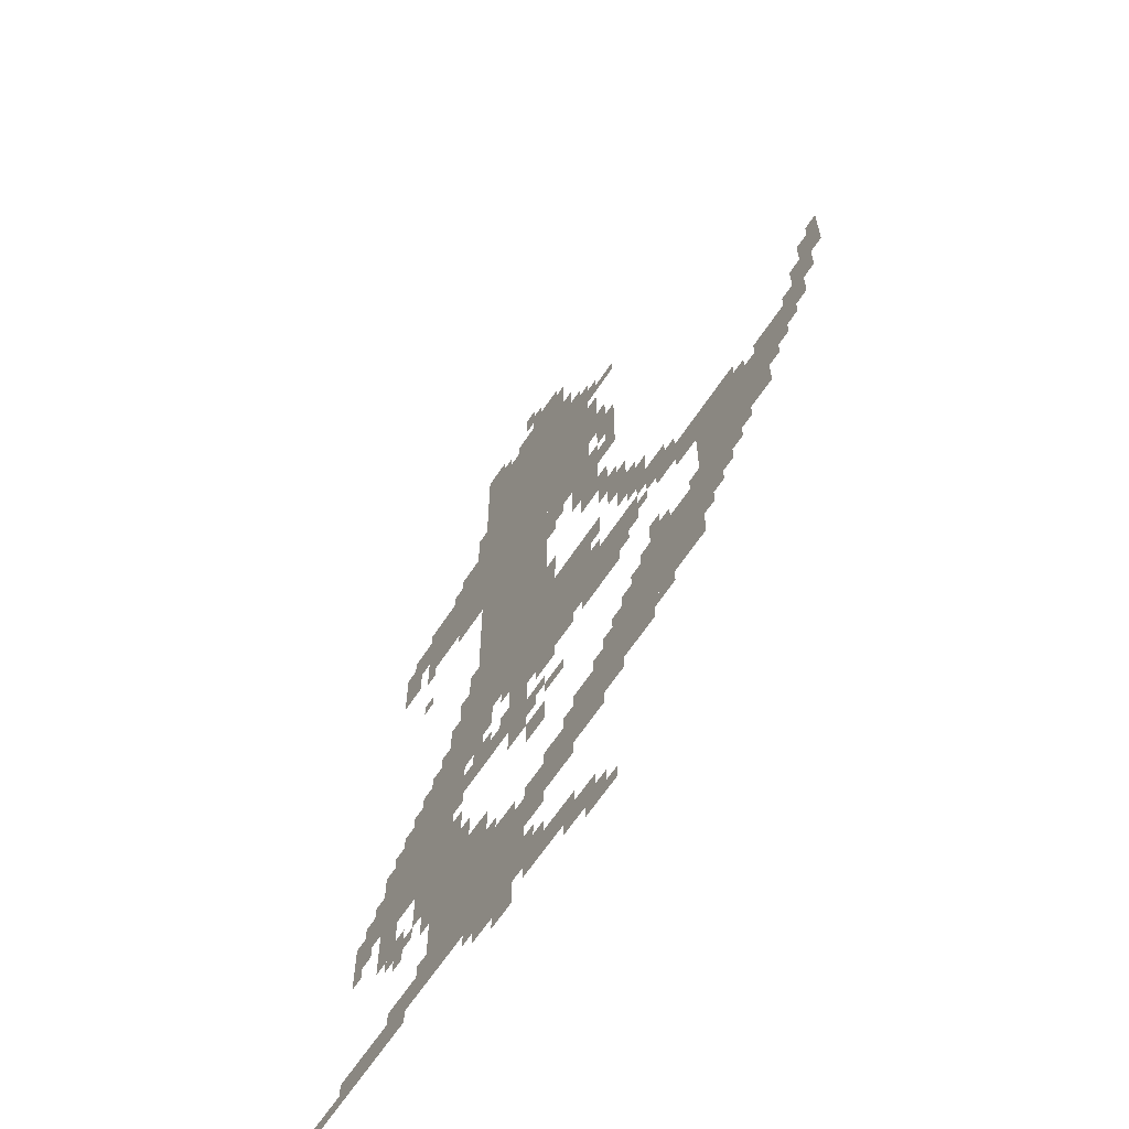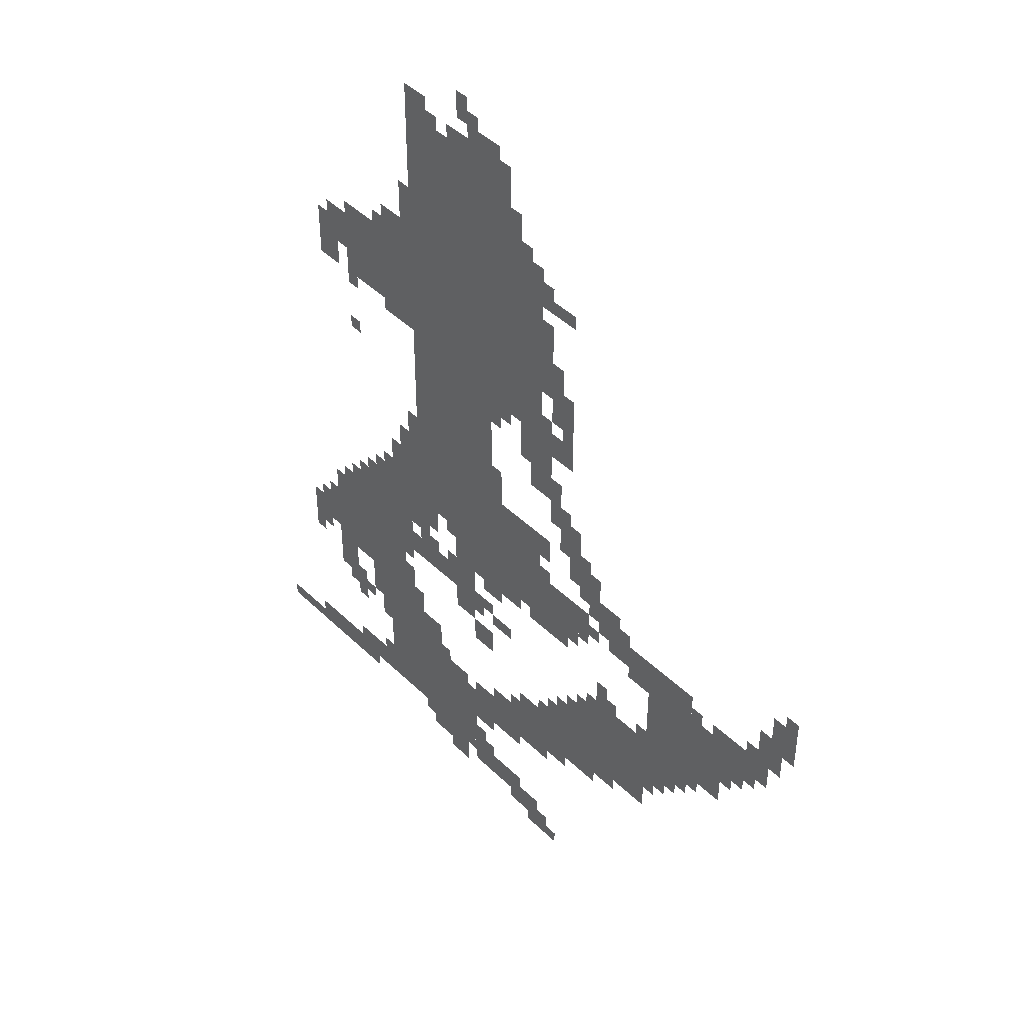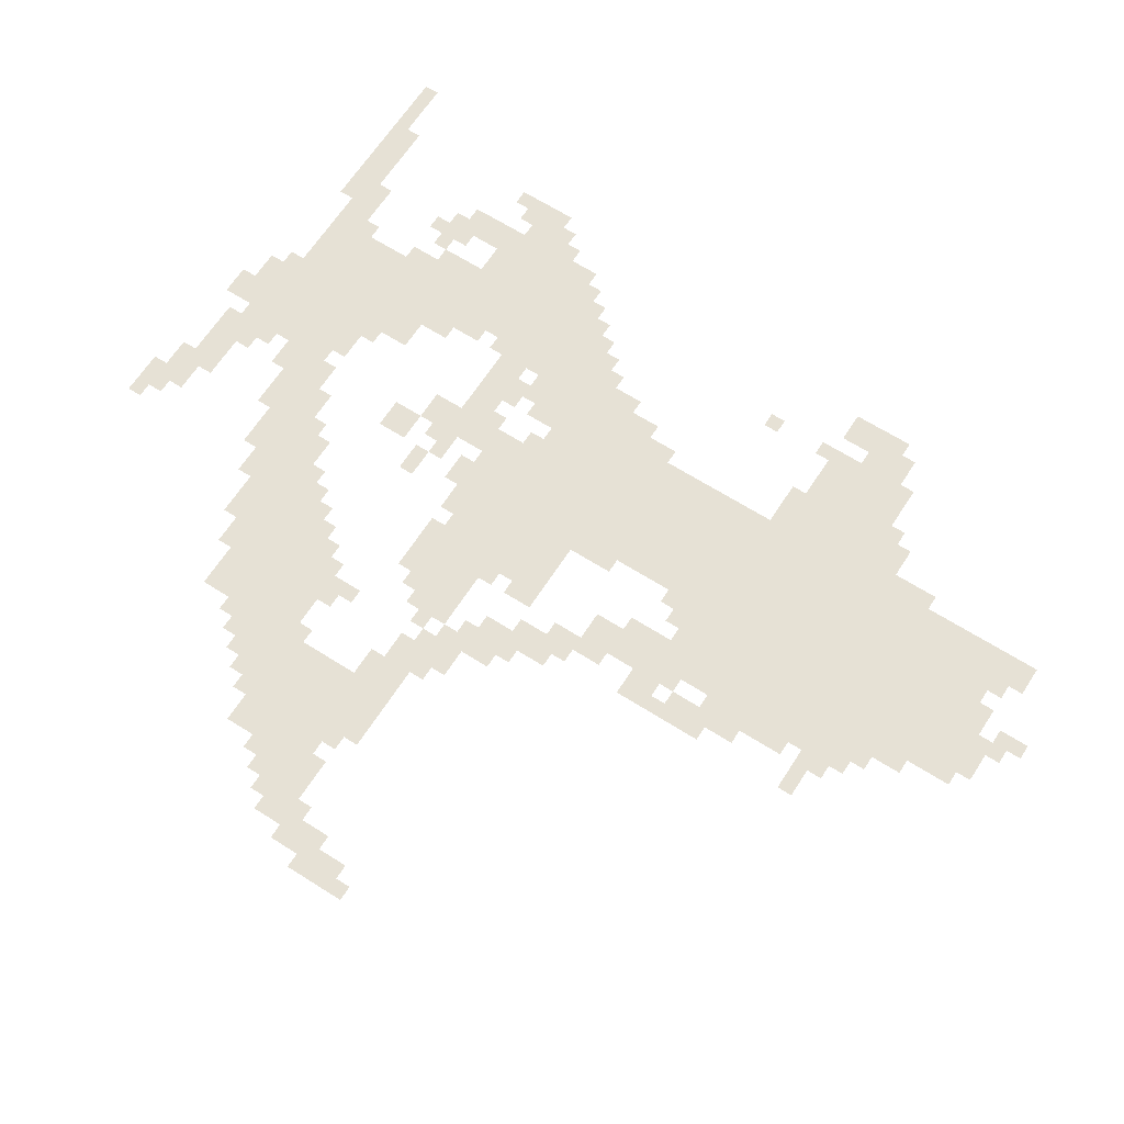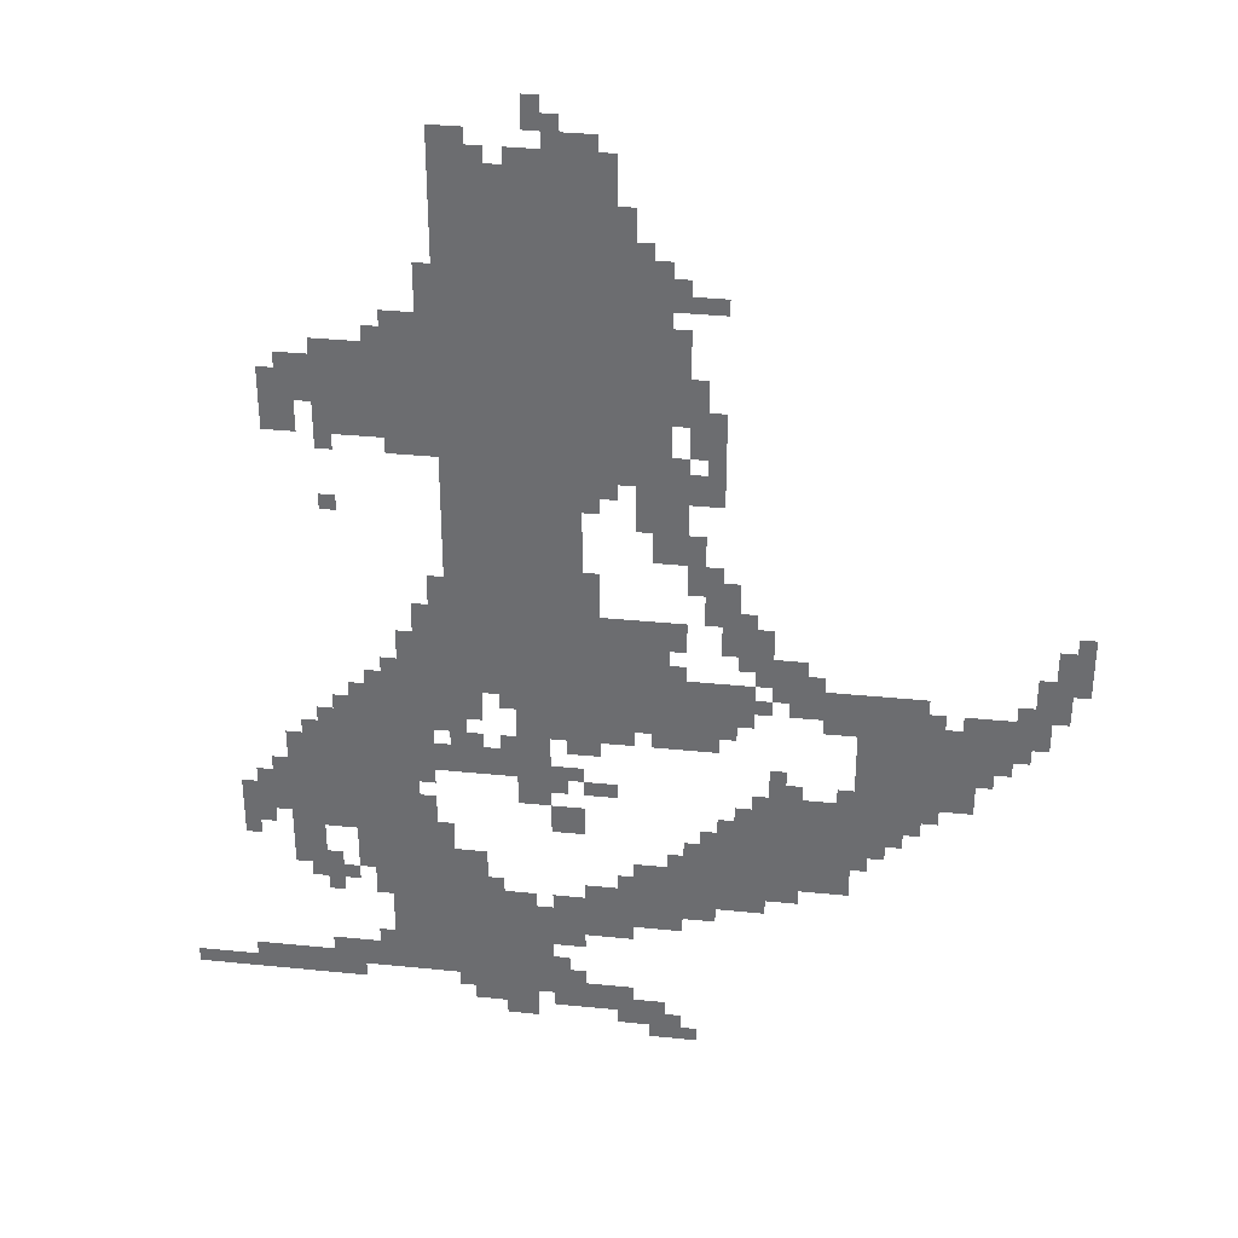
<metadata>
{"format":"obj","ext":"obj","renderer":"f3d","projection":"perspective","resolution":1024,"background":"white","views":[{"elev":-63.3,"azim":56.8,"up":"+Y"},{"elev":44.4,"azim":48.3,"up":"+Y"},{"elev":64.4,"azim":122.7,"up":"+Z"},{"elev":34.9,"azim":7.7,"up":"+Y"}]}
</metadata>
<code>
g mali_2_rw-mesh
v -928 831 0
v -928 1375 0
v -1184 1375 0
v -1184 831 0
v -928 1375 0
v -928 1919 0
v -1184 1919 0
v -1184 1375 0
v -992 127 0
v -992 319 0
v -1312 319 0
v -1312 127 0
v -1184 1375 0
v -1184 1567 0
v -1408 1567 0
v -1408 1375 0
v -192 639 0
v -192 831 0
v -416 831 0
v -416 639 0
v -416 415 0
v -416 639 0
v -608 639 0
v -608 415 0
v -768 767 0
v -768 1023 0
v -928 1023 0
v -928 767 0
v -768 1311 0
v -768 1535 0
v -928 1535 0
v -928 1311 0
v -768 1535 0
v -768 1759 0
v -928 1759 0
v -928 1535 0
v -1376 479 0
v -1376 703 0
v -1504 703 0
v -1504 479 0
v -1248 383 0
v -1248 607 0
v -1376 607 0
v -1376 383 0
v -1248 607 0
v -1248 831 0
v -1376 831 0
v -1376 607 0
v -608 351 0
v -608 447 0
v -832 447 0
v -832 351 0
v -640 767 0
v -640 895 0
v -768 895 0
v -768 767 0
v -1120 319 0
v -1120 447 0
v -1248 447 0
v -1248 319 0
v -1184 863 0
v -1184 1023 0
v -1248 1023 0
v -1248 863 0
v -96 767 0
v -96 863 0
v -192 863 0
v -192 767 0
v -608 447 0
v -608 543 0
v -704 543 0
v -704 447 0
v -320 543 0
v -320 639 0
v -416 639 0
v -416 543 0
v -864 287 0
v -864 351 0
v -992 351 0
v -992 287 0
v -1440 1375 0
v -1440 1503 0
v -1504 1503 0
v -1504 1375 0
v -1376 95 0
v -1376 159 0
v -1504 159 0
v -1504 95 0
v -992 703 0
v -992 831 0
v -1056 831 0
v -1056 703 0
v -1184 735 0
v -1184 863 0
v -1248 863 0
v -1248 735 0
v -288 831 0
v -288 895 0
v -416 895 0
v -416 831 0
v -416 831 0
v -416 895 0
v -544 895 0
v -544 831 0
v -736 287 0
v -736 351 0
v -864 351 0
v -864 287 0
v -992 575 0
v -992 703 0
v -1056 703 0
v -1056 575 0
v -1184 1567 0
v -1184 1631 0
v -1280 1631 0
v -1280 1567 0
v -1248 319 0
v -1248 383 0
v -1344 383 0
v -1344 319 0
v -640 1023 0
v -640 1119 0
v -704 1119 0
v -704 1023 0
v 0 927 0
v 0 1023 0
v -64 1023 0
v -64 927 0
v -928 735 0
v -928 831 0
v -992 831 0
v -992 735 0
v -1504 511 0
v -1504 607 0
v -1568 607 0
v -1568 511 0
v -512 895 0
v -512 959 0
v -608 959 0
v -608 895 0
v -576 959 0
v -576 1023 0
v -672 1023 0
v -672 959 0
v -1440 383 0
v -1440 479 0
v -1504 479 0
v -1504 383 0
v -1056 639 0
v -1056 703 0
v -1152 703 0
v -1152 639 0
v -864 1759 0
v -864 1855 0
v -928 1855 0
v -928 1759 0
v -832 95 0
v -832 127 0
v -1024 127 0
v -1024 95 0
v -1152 639 0
v -1152 703 0
v -1248 703 0
v -1248 639 0
v -736 1215 0
v -736 1311 0
v -800 1311 0
v -800 1215 0
v -1504 95 0
v -1504 159 0
v -1600 159 0
v -1600 95 0
v -864 1855 0
v -864 1951 0
v -928 1951 0
v -928 1855 0
v -1024 95 0
v -1024 127 0
v -1184 127 0
v -1184 95 0
v -736 0 0
v -736 63 0
v -800 63 0
v -800 0 0
v -1376 703 0
v -1376 767 0
v -1440 767 0
v -1440 703 0
v -928 511 0
v -928 575 0
v -992 575 0
v -992 511 0
v -1312 127 0
v -1312 191 0
v -1376 191 0
v -1376 127 0
v -1120 767 0
v -1120 831 0
v -1184 831 0
v -1184 767 0
v -1024 31 0
v -1024 95 0
v -1088 95 0
v -1088 31 0
v -928 1919 0
v -928 1983 0
v -992 1983 0
v -992 1919 0
v -1120 1919 0
v -1120 1983 0
v -1184 1983 0
v -1184 1919 0
v -768 63 0
v -768 95 0
v -896 95 0
v -896 63 0
v -736 1151 0
v -736 1215 0
v -800 1215 0
v -800 1151 0
v -736 1439 0
v -736 1535 0
v -768 1535 0
v -768 1439 0
v -672 1375 0
v -672 1471 0
v -704 1471 0
v -704 1375 0
v -736 1535 0
v -736 1631 0
v -768 1631 0
v -768 1535 0
v -896 63 0
v -896 95 0
v -992 95 0
v -992 63 0
v -832 255 0
v -832 287 0
v -928 287 0
v -928 255 0
v -64 863 0
v -64 959 0
v -96 959 0
v -96 863 0
v -704 1439 0
v -704 1535 0
v -736 1535 0
v -736 1439 0
v -672 1279 0
v -672 1375 0
v -704 1375 0
v -704 1279 0
v -832 351 0
v -832 383 0
v -896 383 0
v -896 351 0
v -736 959 0
v -736 1023 0
v -768 1023 0
v -768 959 0
v -32 863 0
v -32 927 0
v -64 927 0
v -64 863 0
v -128 735 0
v -128 767 0
v -192 767 0
v -192 735 0
v -416 799 0
v -416 831 0
v -480 831 0
v -480 799 0
v -1280 831 0
v -1280 895 0
v -1312 895 0
v -1312 831 0
v -1184 1023 0
v -1184 1087 0
v -1216 1087 0
v -1216 1023 0
v -1024 319 0
v -1024 351 0
v -1088 351 0
v -1088 319 0
v -992 1983 0
v -992 2047 0
v -1024 2047 0
v -1024 1983 0
v -512 383 0
v -512 415 0
v -576 415 0
v -576 383 0
v -1408 351 0
v -1408 415 0
v -1440 415 0
v -1440 351 0
v -704 1279 0
v -704 1343 0
v -736 1343 0
v -736 1279 0
v -864 1279 0
v -864 1311 0
v -928 1311 0
v -928 1279 0
v -992 1919 0
v -992 1951 0
v -1056 1951 0
v -1056 1919 0
v -736 1311 0
v -736 1375 0
v -768 1375 0
v -768 1311 0
v -1152 703 0
v -1152 767 0
v -1184 767 0
v -1184 703 0
v -928 223 0
v -928 255 0
v -992 255 0
v -992 223 0
v -672 319 0
v -672 351 0
v -736 351 0
v -736 319 0
v -1184 447 0
v -1184 511 0
v -1216 511 0
v -1216 447 0
v -960 127 0
v -960 191 0
v -992 191 0
v -992 127 0
v -800 31 0
v -800 63 0
v -864 63 0
v -864 31 0
v -1088 63 0
v -1088 95 0
v -1152 95 0
v -1152 63 0
v -1376 159 0
v -1376 191 0
v -1440 191 0
v -1440 159 0
v -704 447 0
v -704 511 0
v -736 511 0
v -736 447 0
v -928 639 0
v -928 671 0
v -992 671 0
v -992 639 0
v -544 639 0
v -544 703 0
v -576 703 0
v -576 639 0
v -896 703 0
v -896 735 0
v -960 735 0
v -960 703 0
v -256 607 0
v -256 639 0
v -320 639 0
v -320 607 0
v -352 511 0
v -352 543 0
v -416 543 0
v -416 511 0
v -608 543 0
v -608 607 0
v -640 607 0
v -640 543 0
v -864 607 0
v -864 639 0
v -928 639 0
v -928 607 0
v -832 735 0
v -832 767 0
v -896 767 0
v -896 735 0
v -1568 511 0
v -1568 575 0
v -1600 575 0
v -1600 511 0
v -1568 447 0
v -1568 511 0
v -1600 511 0
v -1600 447 0
v -736 735 0
v -736 767 0
v -800 767 0
v -800 735 0
v -1216 447 0
v -1216 511 0
v -1248 511 0
v -1248 447 0
v -832 1791 0
v -832 1855 0
v -864 1855 0
v -864 1791 0
v -1184 1663 0
v -1184 1727 0
v -1216 1727 0
v -1216 1663 0
v -1600 95 0
v -1600 127 0
v -1664 127 0
v -1664 95 0
v -1664 95 0
v -1664 127 0
v -1723 127 0
v -1723 95 0
v -928 255 0
v -928 287 0
v -992 287 0
v -992 255 0
v -704 1151 0
v -704 1215 0
v -736 1215 0
v -736 1151 0
v -704 1375 0
v -704 1439 0
v -736 1439 0
v -736 1375 0
v -64 799 0
v -64 863 0
v -96 863 0
v -96 799 0
v -1248 831 0
v -1248 895 0
v -1280 895 0
v -1280 831 0
v -672 735 0
v -672 767 0
v -736 767 0
v -736 735 0
v -704 1087 0
v -704 1151 0
v -736 1151 0
v -736 1087 0
v -1248 895 0
v -1248 959 0
v -1280 959 0
v -1280 895 0
v -672 1663 0
v -672 1695 0
v -736 1695 0
v -736 1663 0
v -896 1055 0
v -896 1119 0
v -928 1119 0
v -928 1055 0
v -800 1247 0
v -800 1311 0
v -832 1311 0
v -832 1247 0
v -608 831 0
v -608 895 0
v -640 895 0
v -640 831 0
v -1408 1471 0
v -1408 1535 0
v -1440 1535 0
v -1440 1471 0
v -1216 511 0
v -1216 575 0
v -1248 575 0
v -1248 511 0
v -1184 1343 0
v -1184 1375 0
v -1248 1375 0
v -1248 1343 0
v -960 607 0
v -960 639 0
v -992 639 0
v -992 607 0
v -256 831 0
v -256 863 0
v -288 863 0
v -288 831 0
v -576 831 0
v -576 863 0
v -608 863 0
v -608 831 0
v -544 863 0
v -544 895 0
v -576 895 0
v -576 863 0
v -192 831 0
v -192 863 0
v -224 863 0
v -224 831 0
v -512 639 0
v -512 671 0
v -544 671 0
v -544 639 0
v -1312 831 0
v -1312 863 0
v -1344 863 0
v -1344 831 0
v -1440 703 0
v -1440 735 0
v -1472 735 0
v -1472 703 0
v -1056 703 0
v -1056 735 0
v -1088 735 0
v -1088 703 0
v -1216 703 0
v -1216 735 0
v -1248 735 0
v -1248 703 0
v -1120 703 0
v -1120 735 0
v -1152 735 0
v -1152 703 0
v -416 639 0
v -416 671 0
v -448 671 0
v -448 639 0
v -1056 799 0
v -1056 831 0
v -1088 831 0
v -1088 799 0
v -160 703 0
v -160 735 0
v -192 735 0
v -192 703 0
v -1376 767 0
v -1376 799 0
v -1408 799 0
v -1408 767 0
v -1088 351 0
v -1088 383 0
v -1120 383 0
v -1120 351 0
v -576 351 0
v -576 383 0
v -608 383 0
v -608 351 0
v -832 383 0
v -832 415 0
v -864 415 0
v -864 383 0
v -1376 351 0
v -1376 383 0
v -1408 383 0
v -1408 351 0
v -928 127 0
v -928 159 0
v -960 159 0
v -960 127 0
v -1312 191 0
v -1312 223 0
v -1344 223 0
v -1344 191 0
v -1440 351 0
v -1440 383 0
v -1472 383 0
v -1472 351 0
v -736 447 0
v -736 479 0
v -768 479 0
v -768 447 0
v -704 0 0
v -704 31 0
v -736 31 0
v -736 0 0
v -1504 607 0
v -1504 639 0
v -1536 639 0
v -1536 607 0
v -1216 607 0
v -1216 639 0
v -1248 639 0
v -1248 607 0
v -288 575 0
v -288 607 0
v -320 607 0
v -320 575 0
v -1536 479 0
v -1536 511 0
v -1568 511 0
v -1568 479 0
v -384 479 0
v -384 511 0
v -416 511 0
v -416 479 0
v -640 543 0
v -640 575 0
v -672 575 0
v -672 543 0
v -736 1663 0
v -736 1695 0
v -768 1695 0
v -768 1663 0
v -1408 1439 0
v -1408 1471 0
v -1440 1471 0
v -1440 1439 0
v -1248 1343 0
v -1248 1375 0
v -1280 1375 0
v -1280 1343 0
v -1184 1631 0
v -1184 1663 0
v -1216 1663 0
v -1216 1631 0
v -896 1951 0
v -896 1983 0
v -928 1983 0
v -928 1951 0
v -960 1983 0
v -960 2015 0
v -992 2015 0
v -992 1983 0
v -832 1759 0
v -832 1791 0
v -864 1791 0
v -864 1759 0
v -800 1215 0
v -800 1247 0
v -832 1247 0
v -832 1215 0
v -576 383 0
v -576 415 0
v -608 415 0
v -608 383 0
v -608 799 0
v -608 831 0
v -640 831 0
v -640 799 0
v -896 735 0
v -896 767 0
v -928 767 0
v -928 735 0
v -1408 319 0
v -1408 351 0
v -1440 351 0
v -1440 319 0
v -1088 319 0
v -1088 351 0
v -1120 351 0
v -1120 319 0
v -896 351 0
v -896 383 0
v -928 383 0
v -928 351 0
v -896 1023 0
v -896 1055 0
v -928 1055 0
v -928 1023 0
v -608 1023 0
v -608 1055 0
v -640 1055 0
v -640 1023 0
v 0 1023 0
v 0 1055 0
v -32 1055 0
v -32 1023 0
v -672 1119 0
v -672 1151 0
v -704 1151 0
v -704 1119 0
v -608 927 0
v -608 959 0
v -640 959 0
v -640 927 0
v -96 863 0
v -96 895 0
v -128 895 0
v -128 863 0
v -736 895 0
v -736 927 0
v -768 927 0
v -768 895 0
v -480 895 0
v -480 927 0
v -512 927 0
v -512 895 0
v -1376 1215 0
v -1376 1247 0
v -1408 1247 0
v -1408 1215 0
v -736 1695 0
v -736 1727 0
v -768 1727 0
v -768 1695 0
v -800 1759 0
v -800 1791 0
v -832 1791 0
v -832 1759 0
v -1088 1919 0
v -1088 1951 0
v -1120 1951 0
v -1120 1919 0
v -1280 1567 0
v -1280 1599 0
v -1312 1599 0
v -1312 1567 0
v -896 1247 0
v -896 1279 0
v -928 1279 0
v -928 1247 0
v -1376 1343 0
v -1376 1375 0
v -1408 1375 0
v -1408 1343 0
v -1440 1503 0
v -1440 1535 0
v -1472 1535 0
v -1472 1503 0
g mali_2_rw-mesh_0
f 3 2 1
f 1 4 3
f 7 6 5
f 5 8 7
f 11 10 9
f 9 12 11
f 15 14 13
f 13 16 15
f 19 18 17
f 17 20 19
f 23 22 21
f 21 24 23
f 27 26 25
f 25 28 27
f 31 30 29
f 29 32 31
f 35 34 33
f 33 36 35
f 39 38 37
f 37 40 39
f 43 42 41
f 41 44 43
f 47 46 45
f 45 48 47
f 51 50 49
f 49 52 51
f 55 54 53
f 53 56 55
f 59 58 57
f 57 60 59
f 63 62 61
f 61 64 63
f 67 66 65
f 65 68 67
f 71 70 69
f 69 72 71
f 75 74 73
f 73 76 75
f 79 78 77
f 77 80 79
f 83 82 81
f 81 84 83
f 87 86 85
f 85 88 87
f 91 90 89
f 89 92 91
f 95 94 93
f 93 96 95
f 99 98 97
f 97 100 99
f 103 102 101
f 101 104 103
f 107 106 105
f 105 108 107
f 111 110 109
f 109 112 111
f 115 114 113
f 113 116 115
f 119 118 117
f 117 120 119
f 123 122 121
f 121 124 123
f 127 126 125
f 125 128 127
f 131 130 129
f 129 132 131
f 135 134 133
f 133 136 135
f 139 138 137
f 137 140 139
f 143 142 141
f 141 144 143
f 147 146 145
f 145 148 147
f 151 150 149
f 149 152 151
f 155 154 153
f 153 156 155
f 159 158 157
f 157 160 159
f 163 162 161
f 161 164 163
f 167 166 165
f 165 168 167
f 171 170 169
f 169 172 171
f 175 174 173
f 173 176 175
f 179 178 177
f 177 180 179
f 183 182 181
f 181 184 183
f 187 186 185
f 185 188 187
f 191 190 189
f 189 192 191
f 195 194 193
f 193 196 195
f 199 198 197
f 197 200 199
f 203 202 201
f 201 204 203
f 207 206 205
f 205 208 207
f 211 210 209
f 209 212 211
f 215 214 213
f 213 216 215
f 219 218 217
f 217 220 219
f 223 222 221
f 221 224 223
f 227 226 225
f 225 228 227
f 231 230 229
f 229 232 231
f 235 234 233
f 233 236 235
f 239 238 237
f 237 240 239
f 243 242 241
f 241 244 243
f 247 246 245
f 245 248 247
f 251 250 249
f 249 252 251
f 255 254 253
f 253 256 255
f 259 258 257
f 257 260 259
f 263 262 261
f 261 264 263
f 267 266 265
f 265 268 267
f 271 270 269
f 269 272 271
f 275 274 273
f 273 276 275
f 279 278 277
f 277 280 279
f 283 282 281
f 281 284 283
f 287 286 285
f 285 288 287
f 291 290 289
f 289 292 291
f 295 294 293
f 293 296 295
f 299 298 297
f 297 300 299
f 303 302 301
f 301 304 303
f 307 306 305
f 305 308 307
f 311 310 309
f 309 312 311
f 315 314 313
f 313 316 315
f 319 318 317
f 317 320 319
f 323 322 321
f 321 324 323
f 327 326 325
f 325 328 327
f 331 330 329
f 329 332 331
f 335 334 333
f 333 336 335
f 339 338 337
f 337 340 339
f 343 342 341
f 341 344 343
f 347 346 345
f 345 348 347
f 351 350 349
f 349 352 351
f 355 354 353
f 353 356 355
f 359 358 357
f 357 360 359
f 363 362 361
f 361 364 363
f 367 366 365
f 365 368 367
f 371 370 369
f 369 372 371
f 375 374 373
f 373 376 375
f 379 378 377
f 377 380 379
f 383 382 381
f 381 384 383
f 387 386 385
f 385 388 387
f 391 390 389
f 389 392 391
f 395 394 393
f 393 396 395
f 399 398 397
f 397 400 399
f 403 402 401
f 401 404 403
f 407 406 405
f 405 408 407
f 411 410 409
f 409 412 411
f 415 414 413
f 413 416 415
f 419 418 417
f 417 420 419
f 423 422 421
f 421 424 423
f 427 426 425
f 425 428 427
f 431 430 429
f 429 432 431
f 435 434 433
f 433 436 435
f 439 438 437
f 437 440 439
f 443 442 441
f 441 444 443
f 447 446 445
f 445 448 447
f 451 450 449
f 449 452 451
f 455 454 453
f 453 456 455
f 459 458 457
f 457 460 459
f 463 462 461
f 461 464 463
f 467 466 465
f 465 468 467
f 471 470 469
f 469 472 471
f 475 474 473
f 473 476 475
f 479 478 477
f 477 480 479
f 483 482 481
f 481 484 483
f 487 486 485
f 485 488 487
f 491 490 489
f 489 492 491
f 495 494 493
f 493 496 495
f 499 498 497
f 497 500 499
f 503 502 501
f 501 504 503
f 507 506 505
f 505 508 507
f 511 510 509
f 509 512 511
f 515 514 513
f 513 516 515
f 519 518 517
f 517 520 519
f 523 522 521
f 521 524 523
f 527 526 525
f 525 528 527
f 531 530 529
f 529 532 531
f 535 534 533
f 533 536 535
f 539 538 537
f 537 540 539
f 543 542 541
f 541 544 543
f 547 546 545
f 545 548 547
f 551 550 549
f 549 552 551
f 555 554 553
f 553 556 555
f 559 558 557
f 557 560 559
f 563 562 561
f 561 564 563
f 567 566 565
f 565 568 567
f 571 570 569
f 569 572 571
f 575 574 573
f 573 576 575
f 579 578 577
f 577 580 579
f 583 582 581
f 581 584 583
f 587 586 585
f 585 588 587
f 591 590 589
f 589 592 591
f 595 594 593
f 593 596 595
f 599 598 597
f 597 600 599
f 603 602 601
f 601 604 603
f 607 606 605
f 605 608 607
f 611 610 609
f 609 612 611
f 615 614 613
f 613 616 615
f 619 618 617
f 617 620 619
f 623 622 621
f 621 624 623
f 627 626 625
f 625 628 627
f 631 630 629
f 629 632 631
f 635 634 633
f 633 636 635
f 639 638 637
f 637 640 639
f 643 642 641
f 641 644 643
f 647 646 645
f 645 648 647
f 651 650 649
f 649 652 651
f 655 654 653
f 653 656 655
f 659 658 657
f 657 660 659
f 663 662 661
f 661 664 663
f 667 666 665
f 665 668 667
f 671 670 669
f 669 672 671
f 675 674 673
f 673 676 675
f 679 678 677
f 677 680 679
f 683 682 681
f 681 684 683
f 687 686 685
f 685 688 687
f 691 690 689
f 689 692 691
f 695 694 693
f 693 696 695
f 699 698 697
f 697 700 699
f 703 702 701
f 701 704 703
f 707 706 705
f 705 708 707
f 711 710 709
f 709 712 711

</code>
